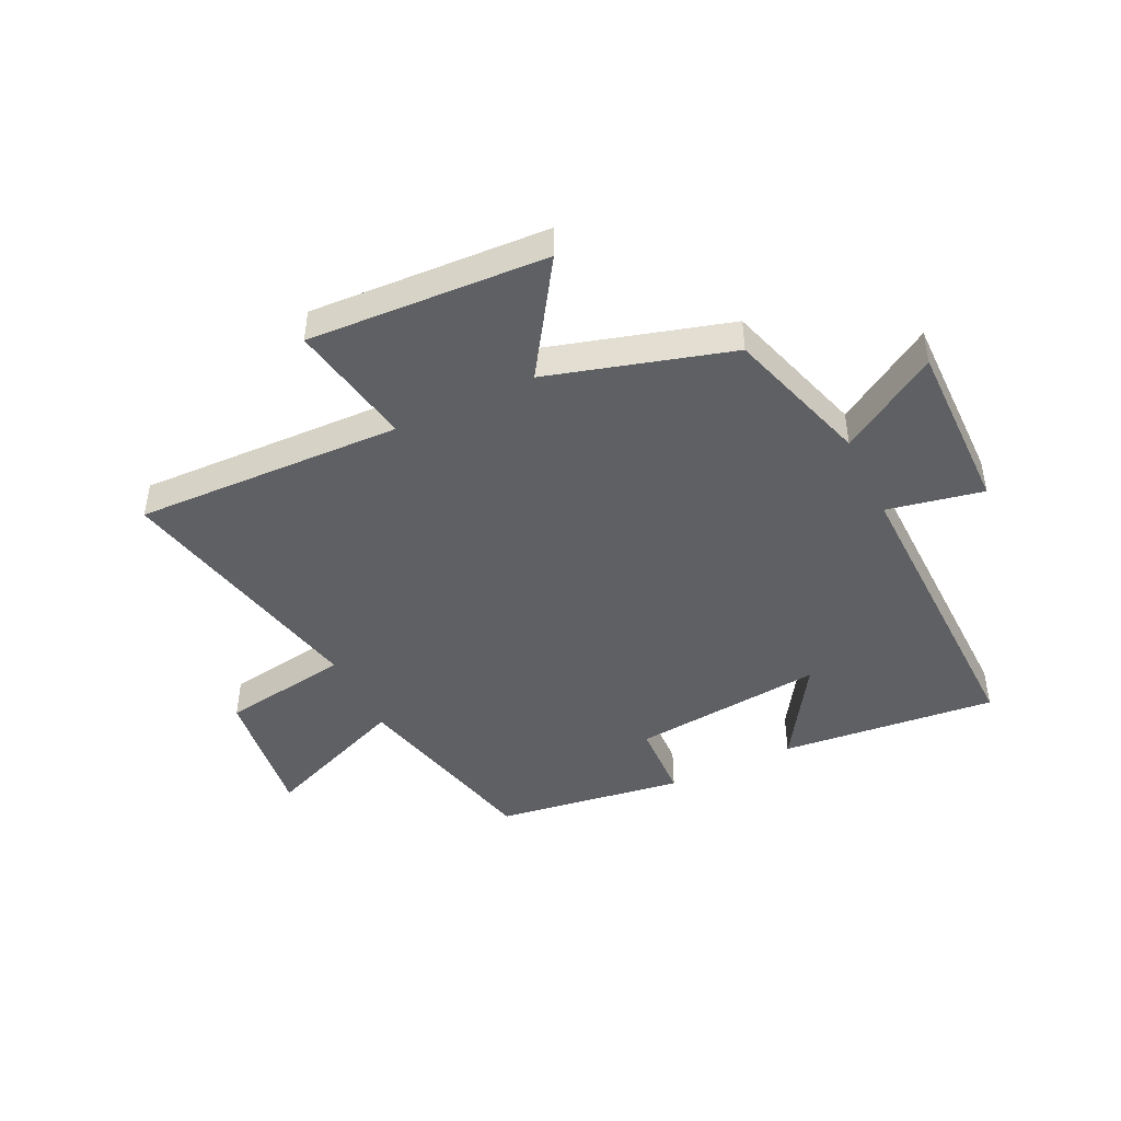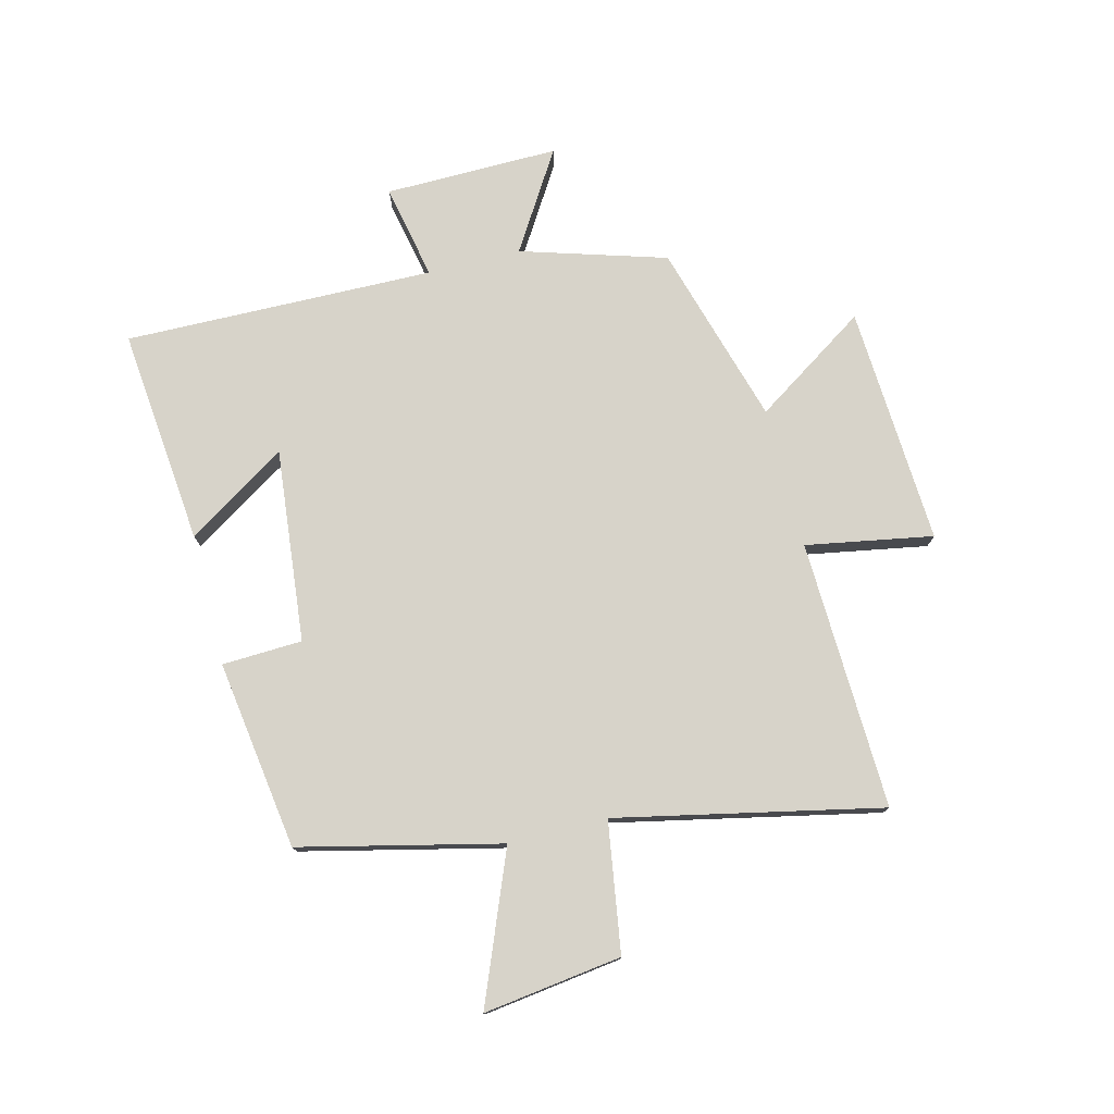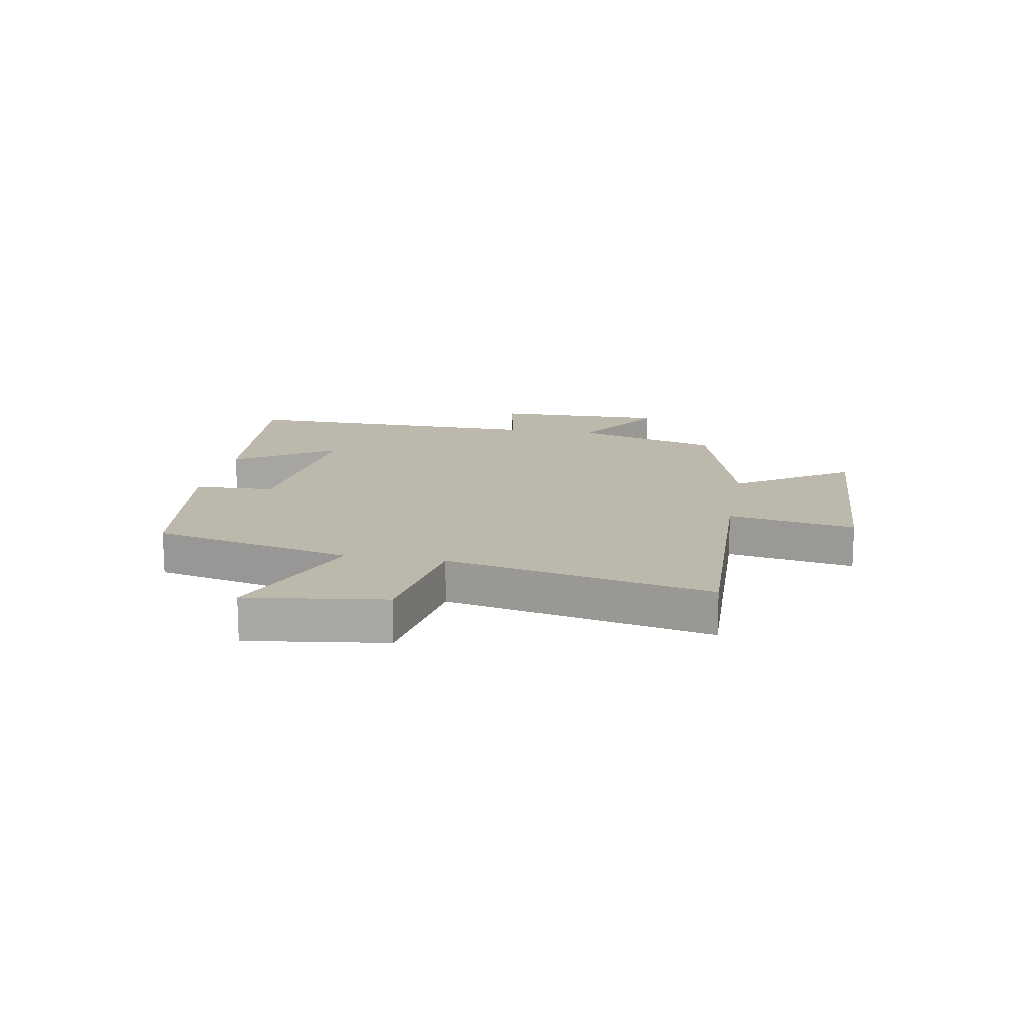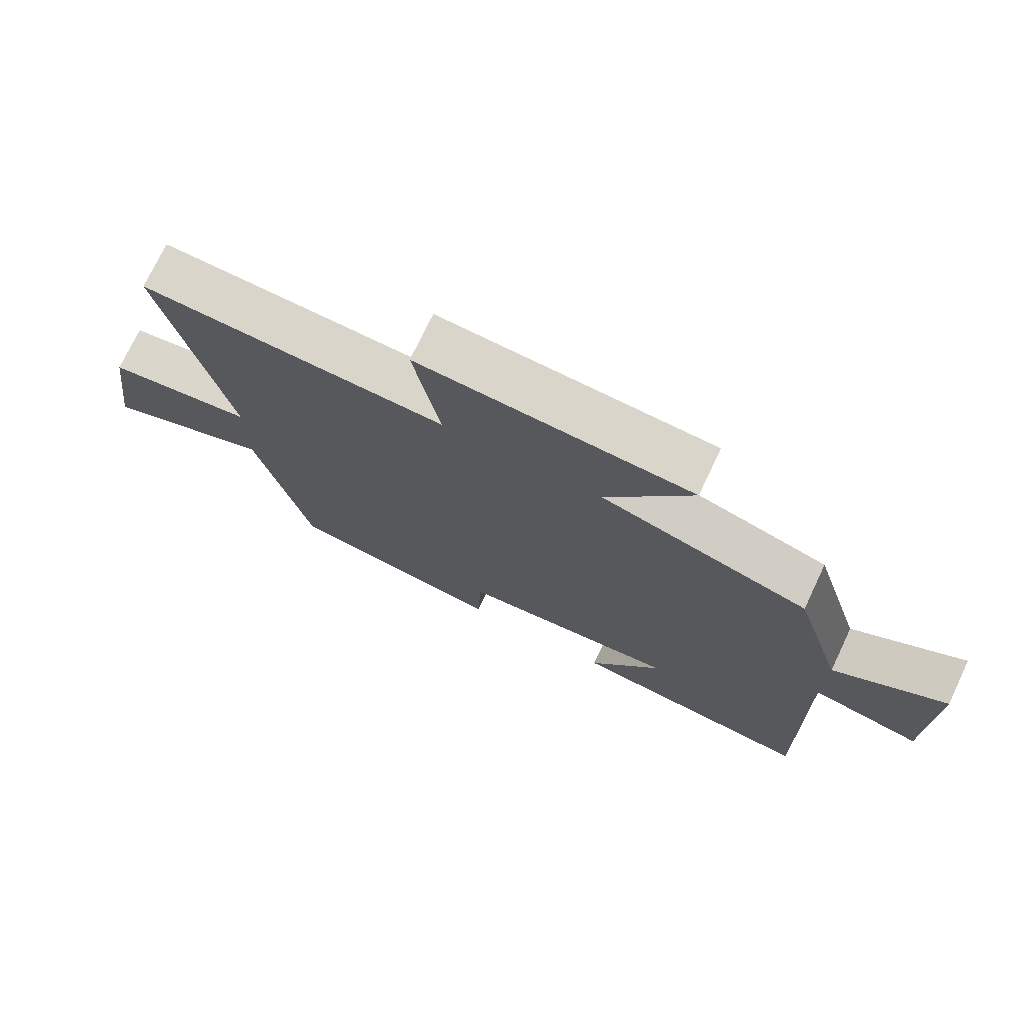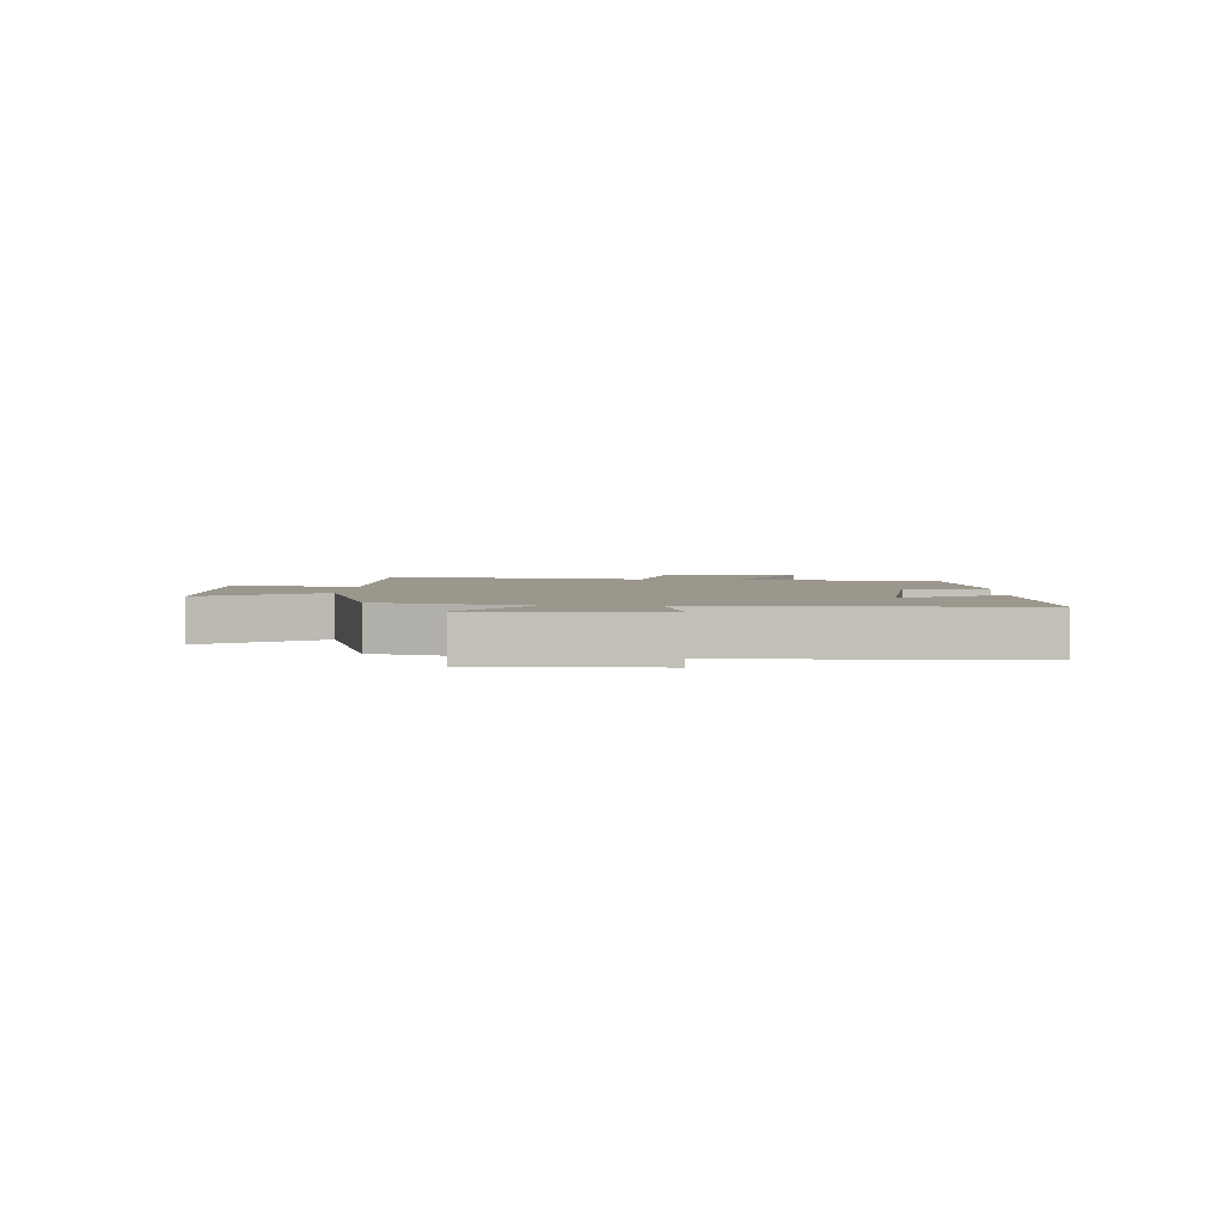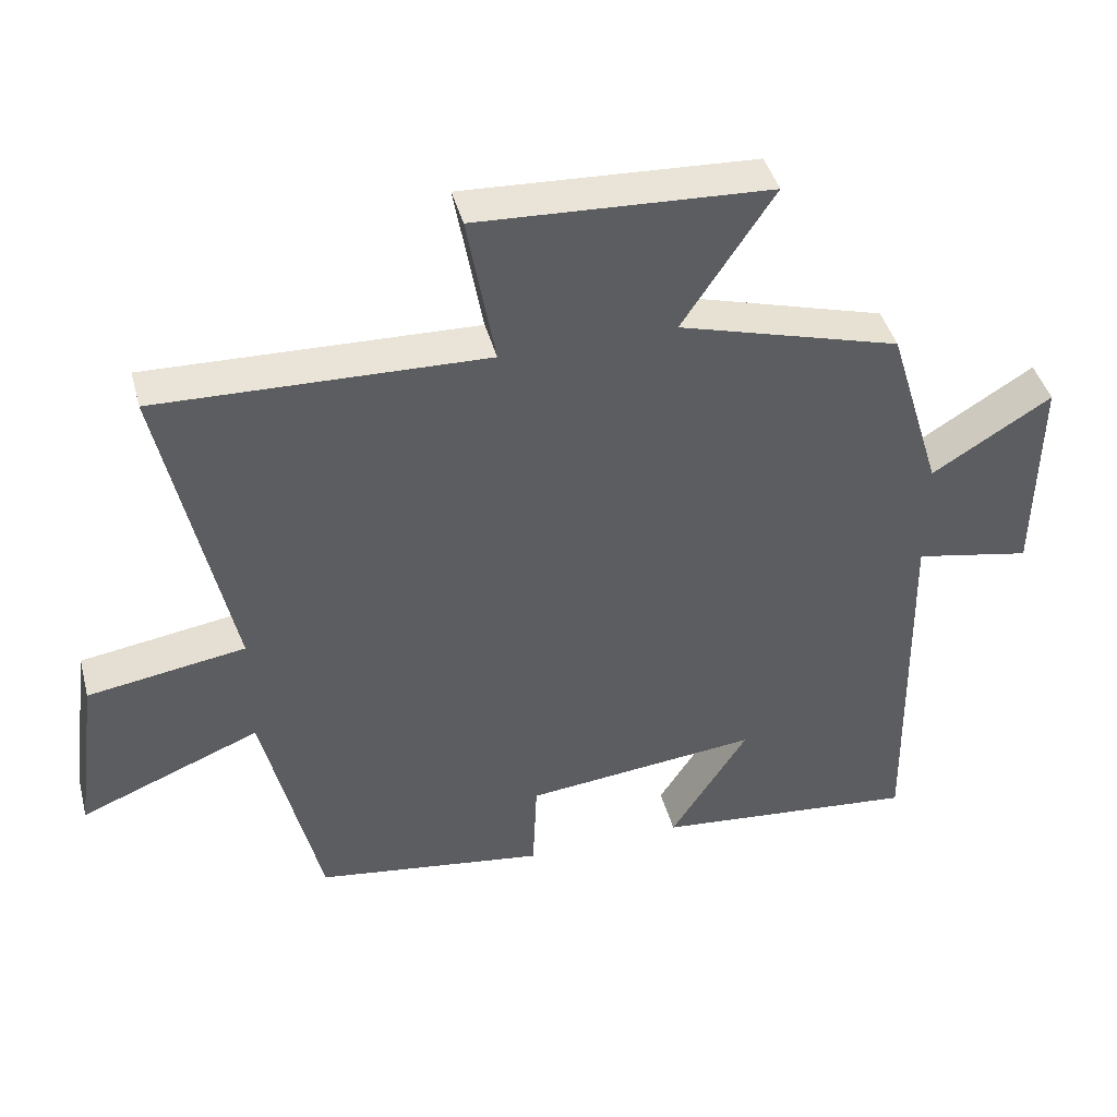
<metadata>
{"format":"obj","ext":"obj","renderer":"f3d","projection":"perspective","resolution":1024,"background":"white","views":[{"elev":-45.0,"azim":25.8,"up":"+Y"},{"elev":76.4,"azim":-104.2,"up":"+Y"},{"elev":14.8,"azim":-79.9,"up":"+Y"},{"elev":73.9,"azim":25.4,"up":"+Z"},{"elev":2.8,"azim":92.8,"up":"+Y"},{"elev":43.0,"azim":-14.8,"up":"+Z"}]}
</metadata>
<code>
v 0.509 0.07 -0.537
v 0.135 0.07 -0.5
v 0.245 0.07 -0.328
v -0.087 0.07 -0.362
v -0.093 0.07 -0.5
v -0.419 0.07 -0.453
v -0.5 0.07 -0.109
v -0.755 0.07 -0.212
v -0.723 0.07 0.026
v -0.5 0.07 0.061
v -0.597 0.07 0.515
v -0.134 0.07 0.5
v -0.173 0.07 0.718
v 0.239 0.07 0.696
v 0.11 0.07 0.5
v 0.424 0.07 0.409
v 0.5 0.07 0.159
v 0.669 0.07 0.264
v 0.665 0.07 -0.036
v 0.5 0.07 -0.003
v 0.509 0 -0.537
v 0.135 0 -0.5
v 0.245 0 -0.328
v -0.087 0 -0.362
v -0.093 0 -0.5
v -0.419 0 -0.453
v -0.5 0 -0.109
v -0.755 0 -0.212
v -0.723 0 0.026
v -0.5 0 0.061
v -0.597 0 0.515
v -0.134 0 0.5
v -0.173 0 0.718
v 0.239 0 0.696
v 0.11 0 0.5
v 0.424 0 0.409
v 0.5 0 0.159
v 0.669 0 0.264
v 0.665 0 -0.036
v 0.5 0 -0.003
f 17 18 19 20
f 15 16 17 20
f 15 20 1
f 12 13 14 15
f 12 15 1
f 10 11 12
f 7 8 9 10
f 7 10 12
f 6 7 12
f 5 6 12
f 4 5 12
f 3 4 12
f 1 2 3
f 1 3 12
f 40 39 38 37
f 40 37 36 35
f 21 40 35
f 35 34 33 32
f 21 35 32
f 32 31 30
f 30 29 28 27
f 32 30 27
f 32 27 26
f 32 26 25
f 32 25 24
f 32 24 23
f 23 22 21
f 32 23 21
f 1 21 22 2
f 2 22 23 3
f 3 23 24 4
f 4 24 25 5
f 5 25 26 6
f 6 26 27 7
f 7 27 28 8
f 8 28 29 9
f 9 29 30 10
f 10 30 31 11
f 11 31 32 12
f 12 32 33 13
f 13 33 34 14
f 14 34 35 15
f 15 35 36 16
f 16 36 37 17
f 17 37 38 18
f 18 38 39 19
f 19 39 40 20
f 20 40 21 1

</code>
